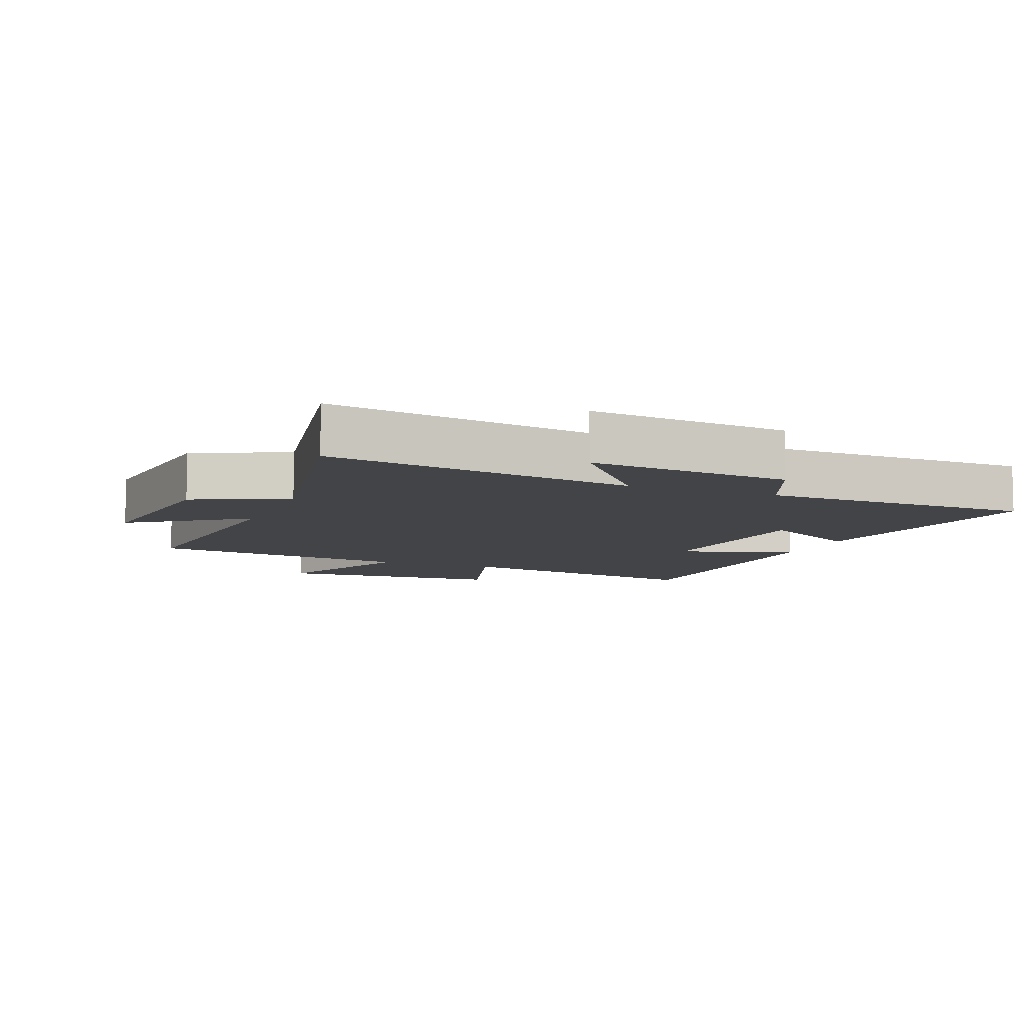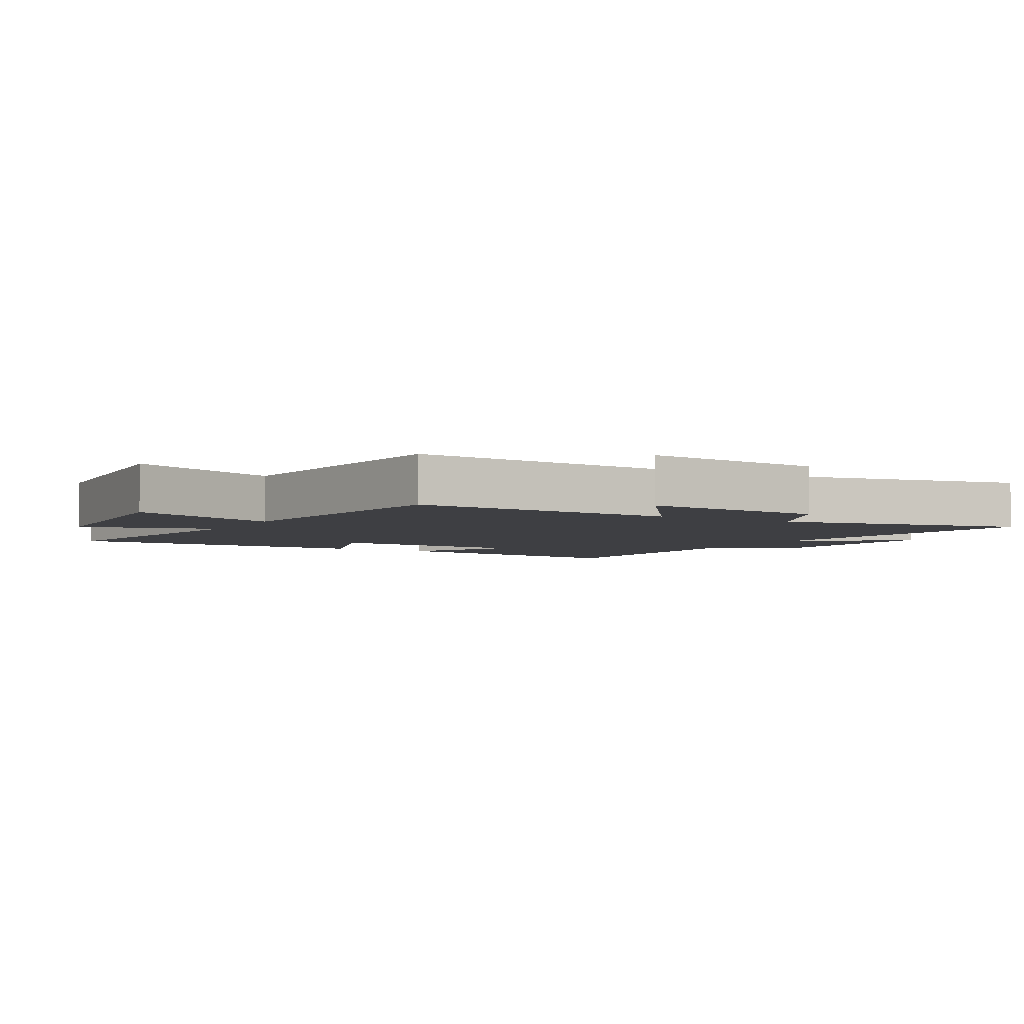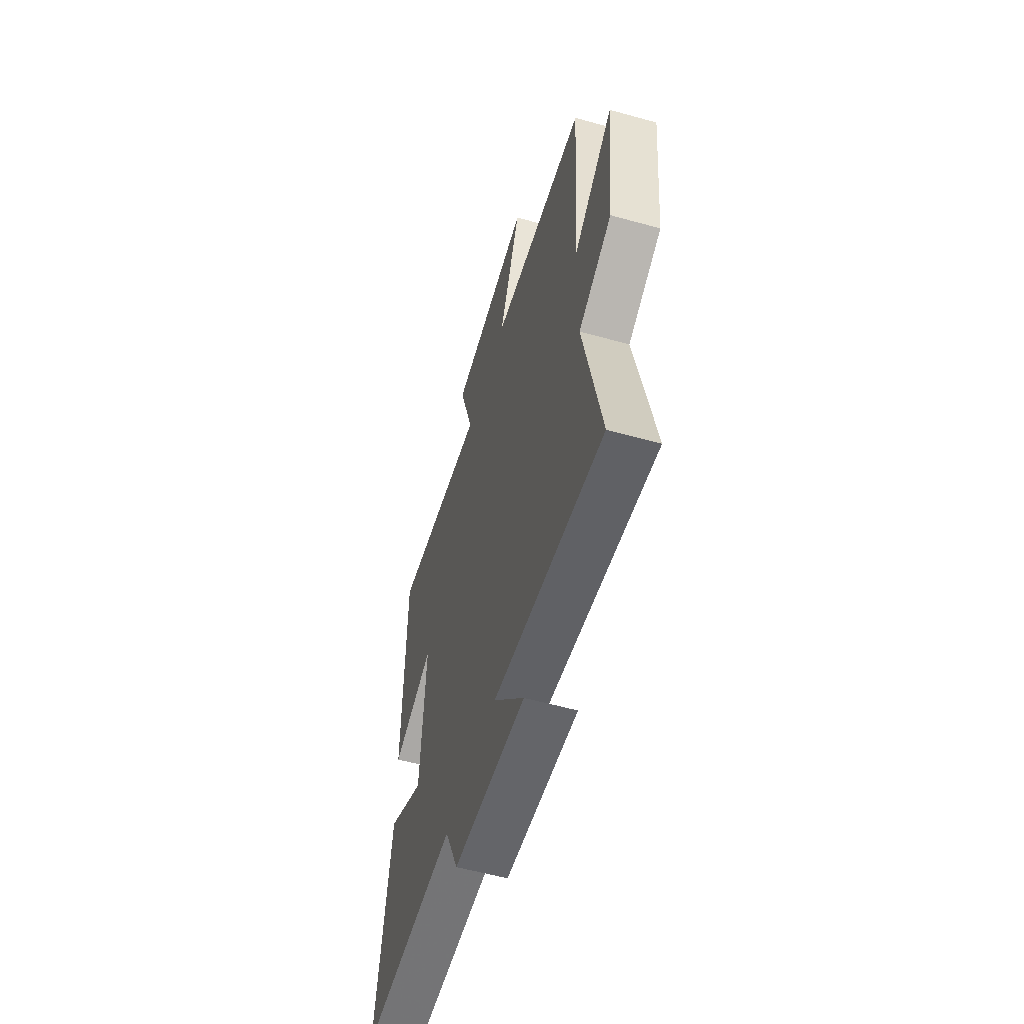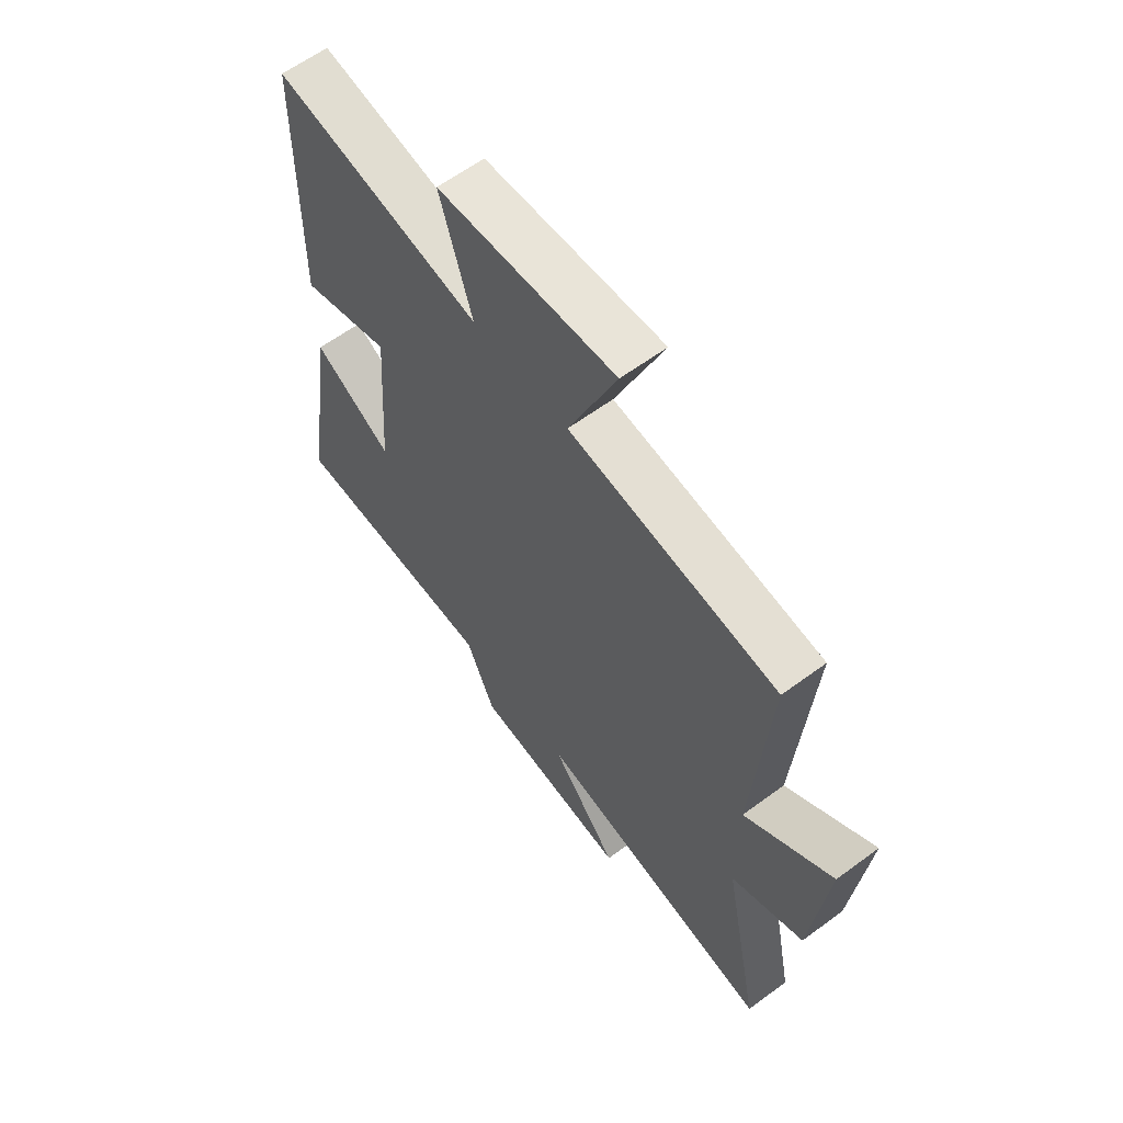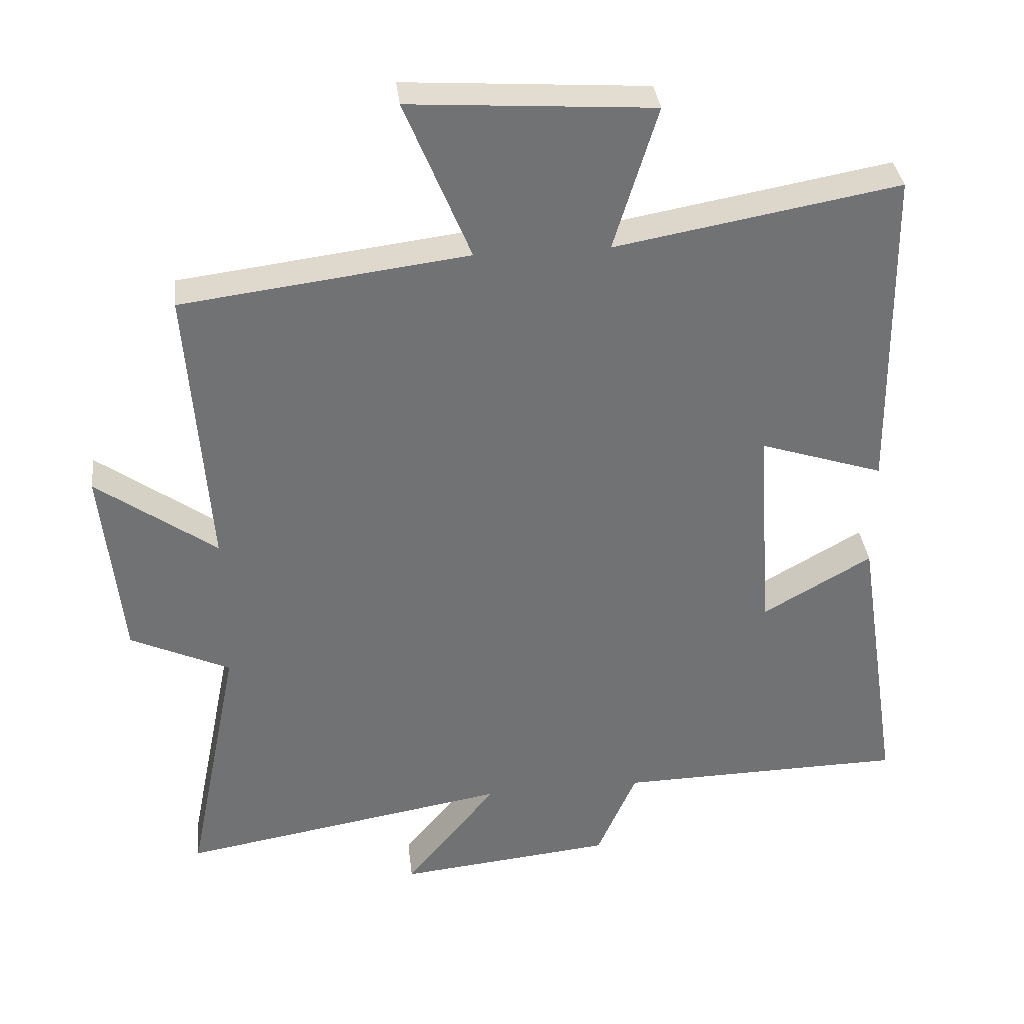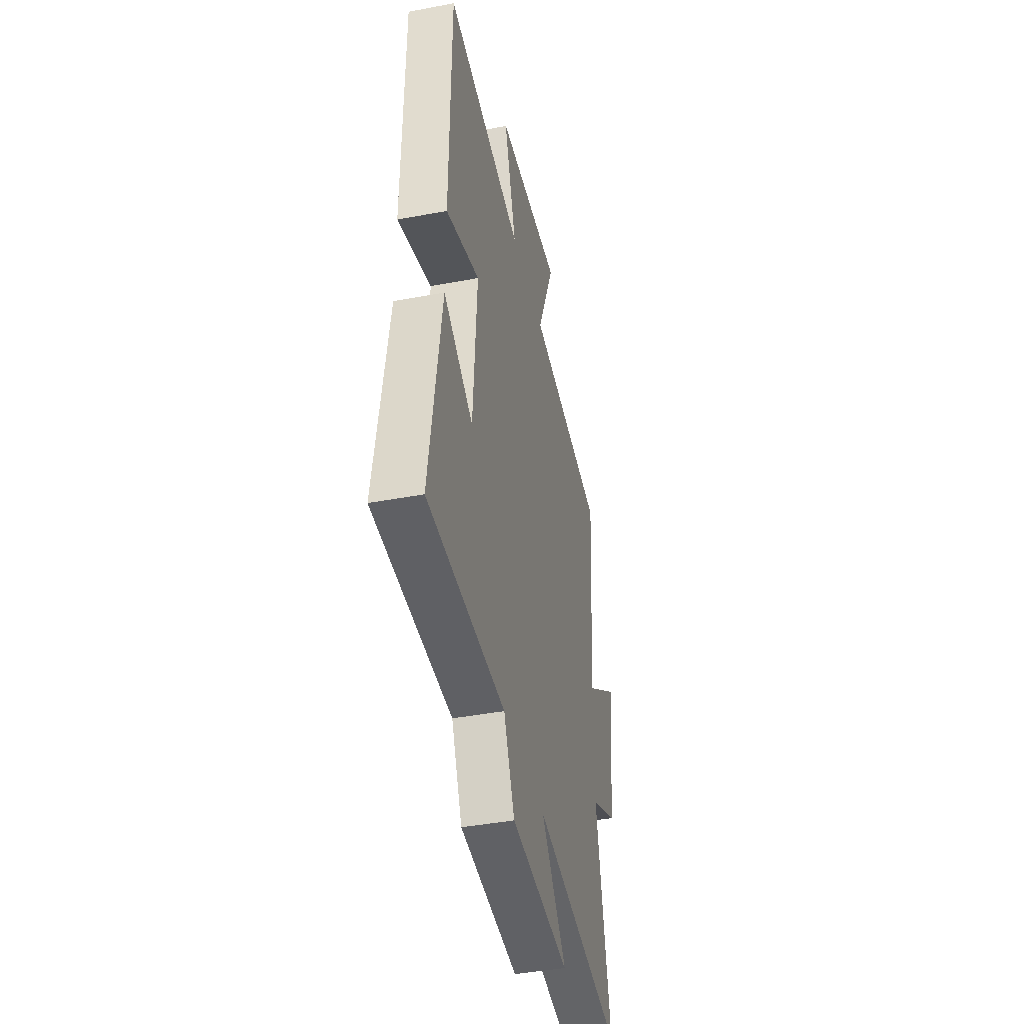
<metadata>
{"format":"obj","ext":"obj","renderer":"f3d","projection":"perspective","resolution":1024,"background":"white","views":[{"elev":-8.1,"azim":157.9,"up":"+Y"},{"elev":-4.2,"azim":60.9,"up":"+Y"},{"elev":-57.4,"azim":73.8,"up":"+Z"},{"elev":61.6,"azim":53.1,"up":"+Z"},{"elev":34.9,"azim":173.5,"up":"+Z"},{"elev":-42.2,"azim":-77.2,"up":"+Z"}]}
</metadata>
<code>
v -0.564 0.07 -0.492
v -0.5 0.07 -0.073
v -0.341 0.07 -0.164
v -0.319 0.07 0.15
v -0.5 0.07 0.091
v -0.494 0.07 0.574
v -0.08 0.07 0.5
v -0.144 0.07 0.71
v 0.21 0.07 0.734
v 0.114 0.07 0.5
v 0.531 0.07 0.447
v 0.5 0.07 0.028
v 0.675 0.07 0.153
v 0.645 0.07 -0.133
v 0.5 0.07 -0.2
v 0.576 0.07 -0.581
v 0.094 0.07 -0.5
v 0.228 0.07 -0.665
v -0.086 0.07 -0.633
v -0.144 0.07 -0.5
v -0.564 0 -0.492
v -0.5 0 -0.073
v -0.341 0 -0.164
v -0.319 0 0.15
v -0.5 0 0.091
v -0.494 0 0.574
v -0.08 0 0.5
v -0.144 0 0.71
v 0.21 0 0.734
v 0.114 0 0.5
v 0.531 0 0.447
v 0.5 0 0.028
v 0.675 0 0.153
v 0.645 0 -0.133
v 0.5 0 -0.2
v 0.576 0 -0.581
v 0.094 0 -0.5
v 0.228 0 -0.665
v -0.086 0 -0.633
v -0.144 0 -0.5
f 17 18 19 20
f 1 2 3
f 20 1 3
f 17 20 3
f 17 3 4
f 16 17 4
f 15 16 4
f 12 13 14 15
f 12 15 4
f 10 11 12 4
f 7 8 9 10
f 7 10 4 5
f 5 6 7
f 40 39 38 37
f 23 22 21
f 23 21 40
f 23 40 37
f 24 23 37
f 24 37 36
f 24 36 35
f 35 34 33 32
f 24 35 32
f 24 32 31 30
f 30 29 28 27
f 25 24 30 27
f 27 26 25
f 1 21 22 2
f 2 22 23 3
f 3 23 24 4
f 4 24 25 5
f 5 25 26 6
f 6 26 27 7
f 7 27 28 8
f 8 28 29 9
f 9 29 30 10
f 10 30 31 11
f 11 31 32 12
f 12 32 33 13
f 13 33 34 14
f 14 34 35 15
f 15 35 36 16
f 16 36 37 17
f 17 37 38 18
f 18 38 39 19
f 19 39 40 20
f 20 40 21 1

</code>
